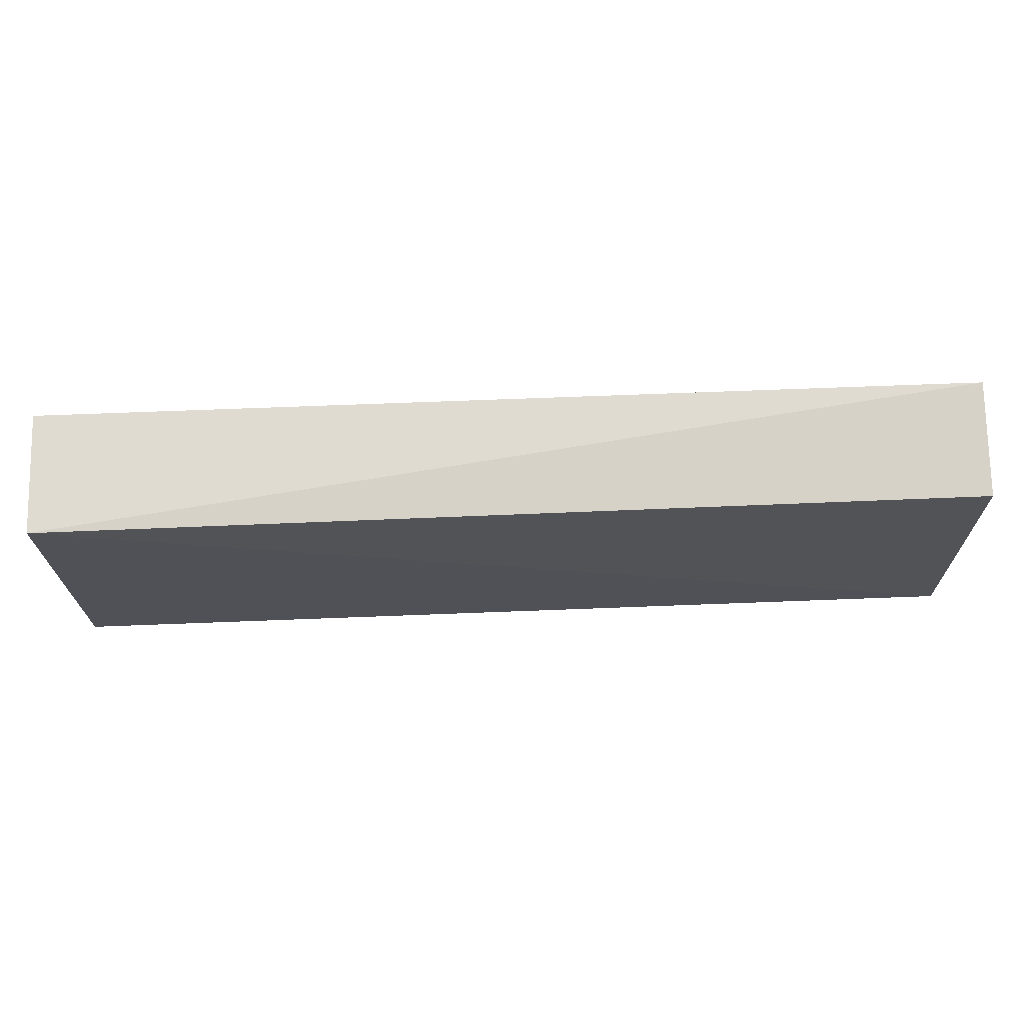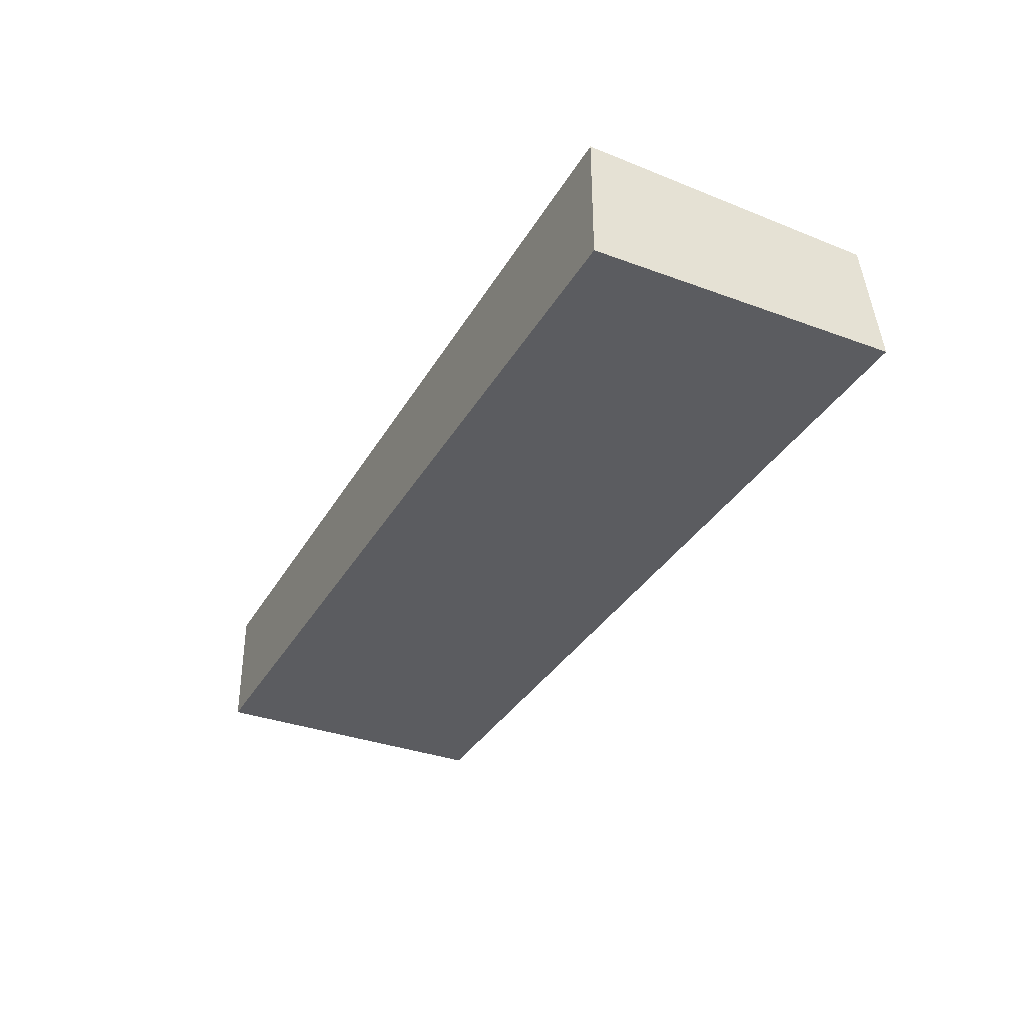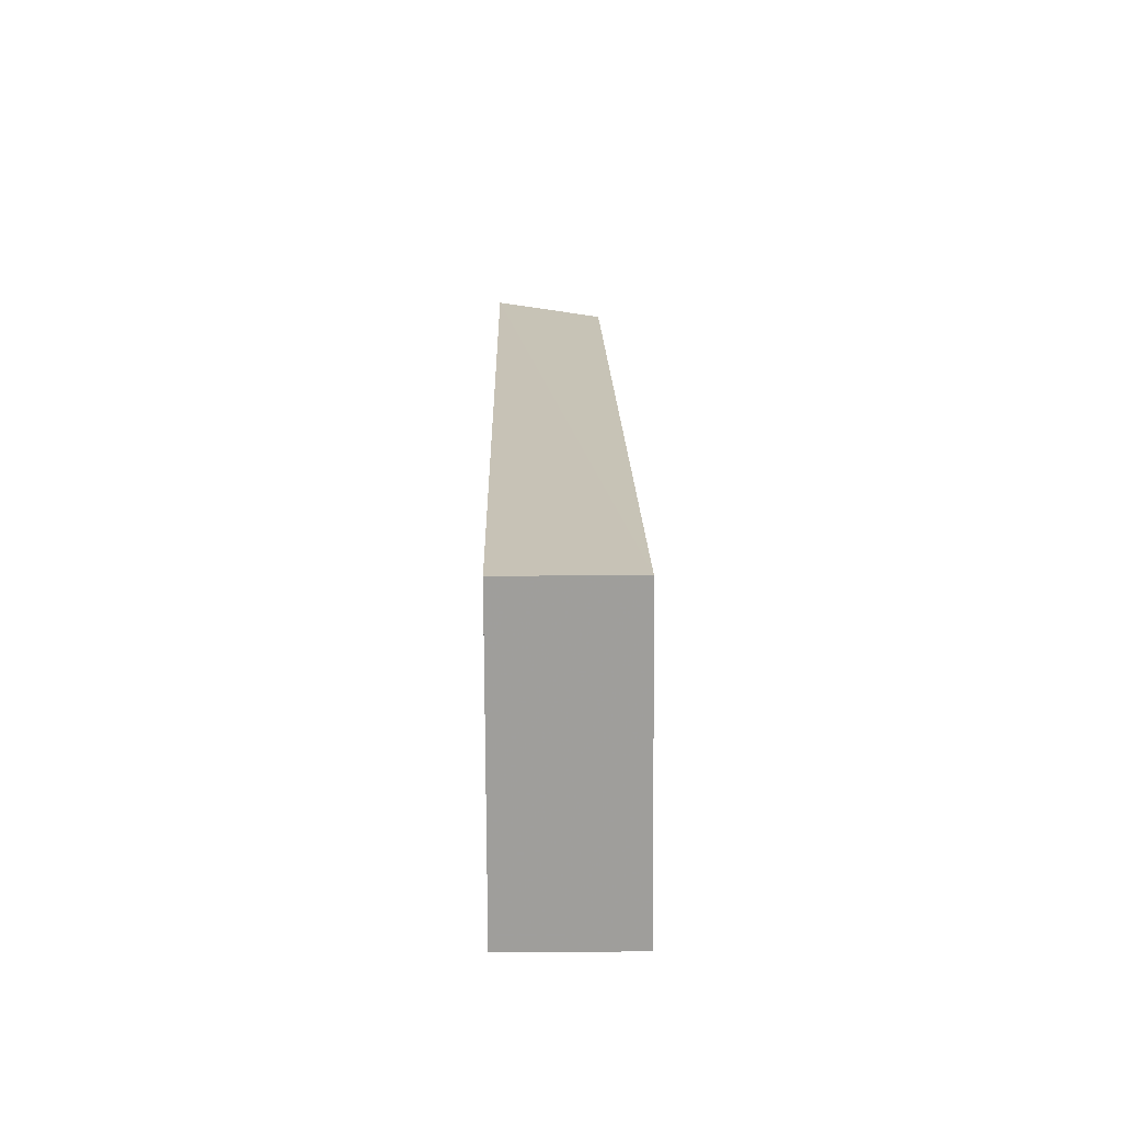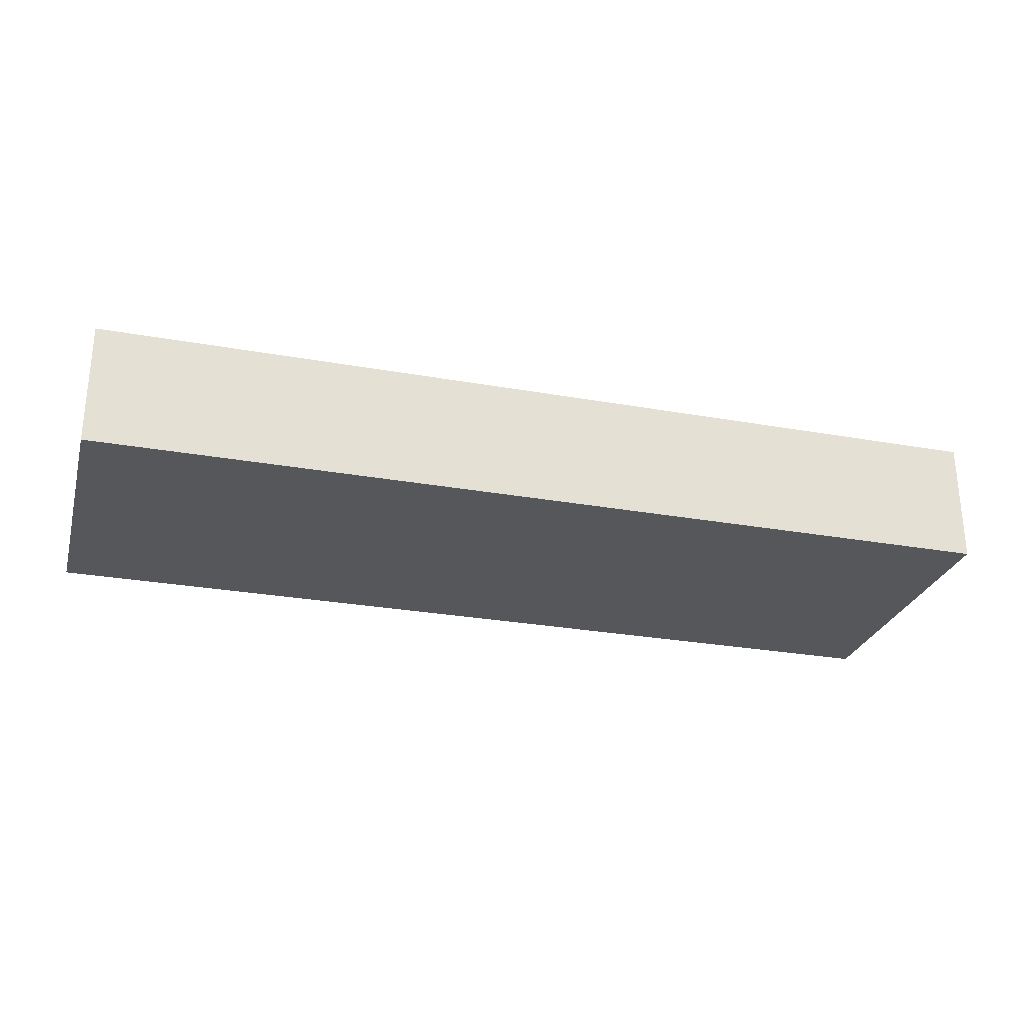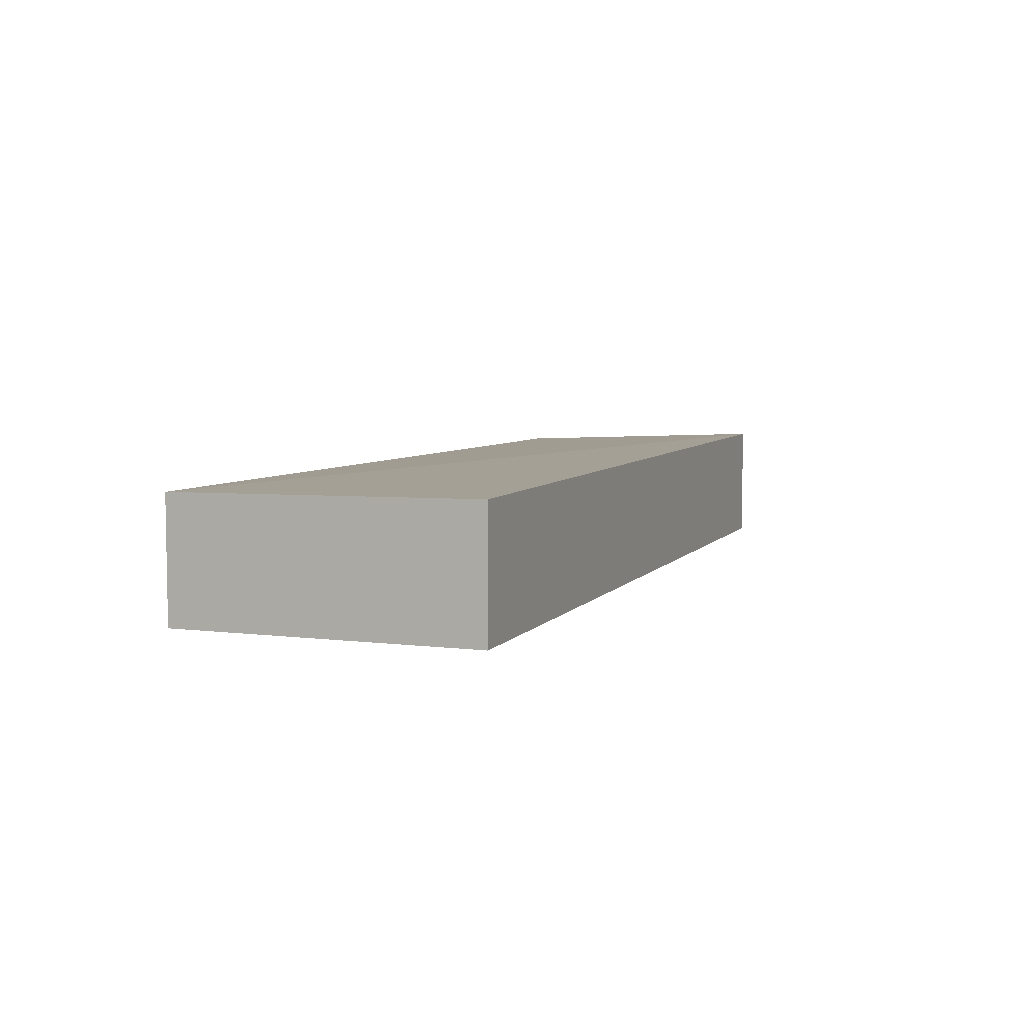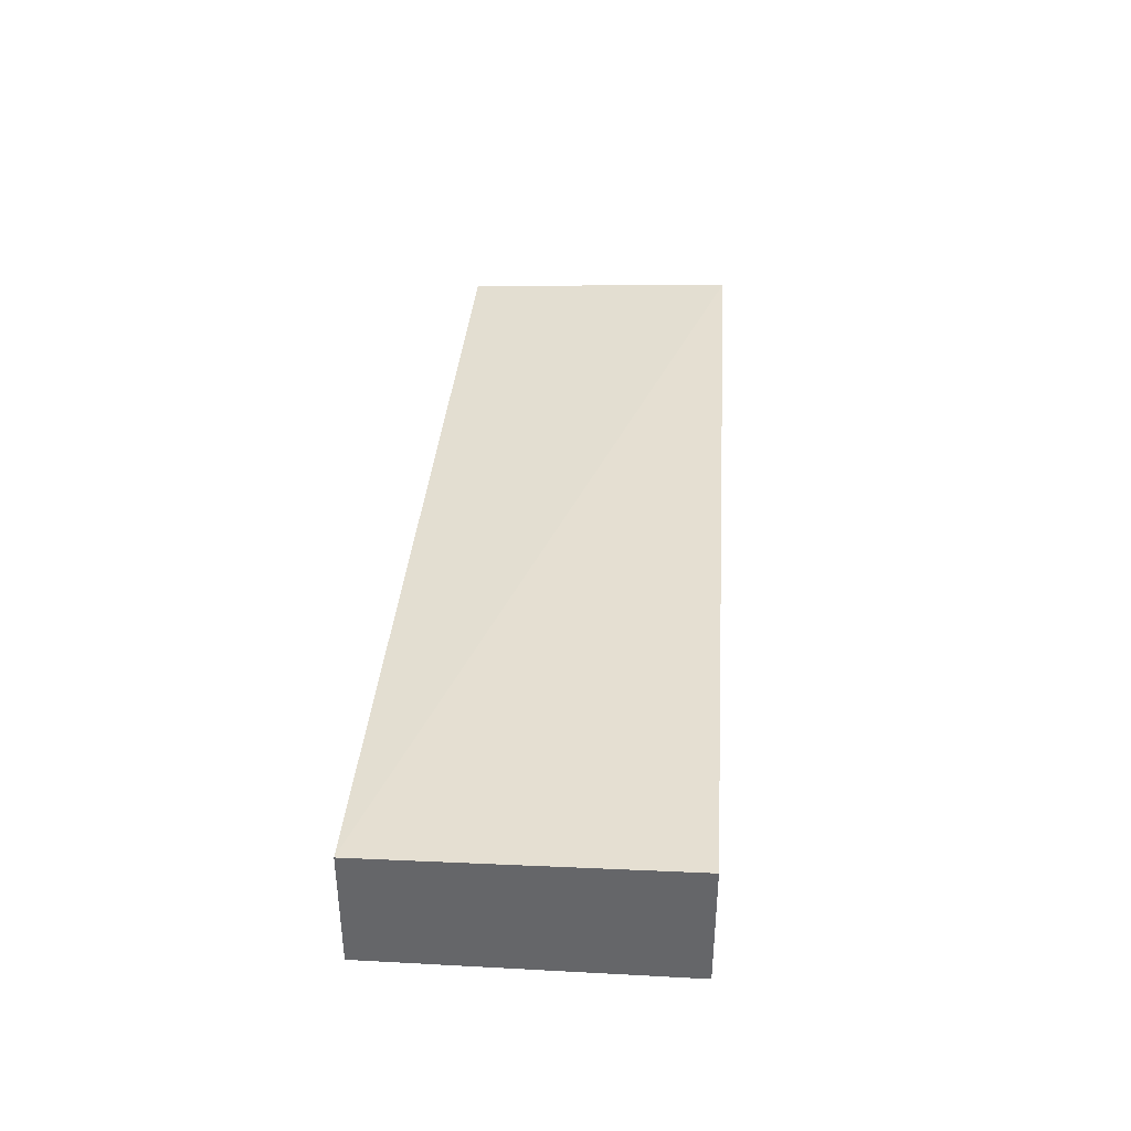
<metadata>
{"format":"obj","ext":"obj","renderer":"f3d","projection":"perspective","resolution":1024,"background":"white","views":[{"elev":70.1,"azim":-2.2,"up":"+Y"},{"elev":-34.5,"azim":63.7,"up":"+Z"},{"elev":19.3,"azim":-90.9,"up":"+Y"},{"elev":-27.4,"azim":-15.4,"up":"+Z"},{"elev":6.1,"azim":-69.6,"up":"+Z"},{"elev":37.7,"azim":-86.1,"up":"+Z"}]}
</metadata>
<code>
v 0.1378 0.2348 0.03279
v 0.1378 0.2348 -0.01721
v 0.1378 0.3561 -0.01721
v -0.2334 0.3561 0.03123
v -0.2334 0.2348 -0.01721
v 0.1378 0.3493 0.02783
v -0.2334 0.2348 0.03279
v -0.2334 0.3561 -0.01721
f 1 2 3
f 5 2 1
f 5 3 2
f 6 1 3
f 6 3 4
f 6 4 1
f 7 5 1
f 7 1 4
f 7 4 5
f 8 5 4
f 8 4 3
f 8 3 5

</code>
